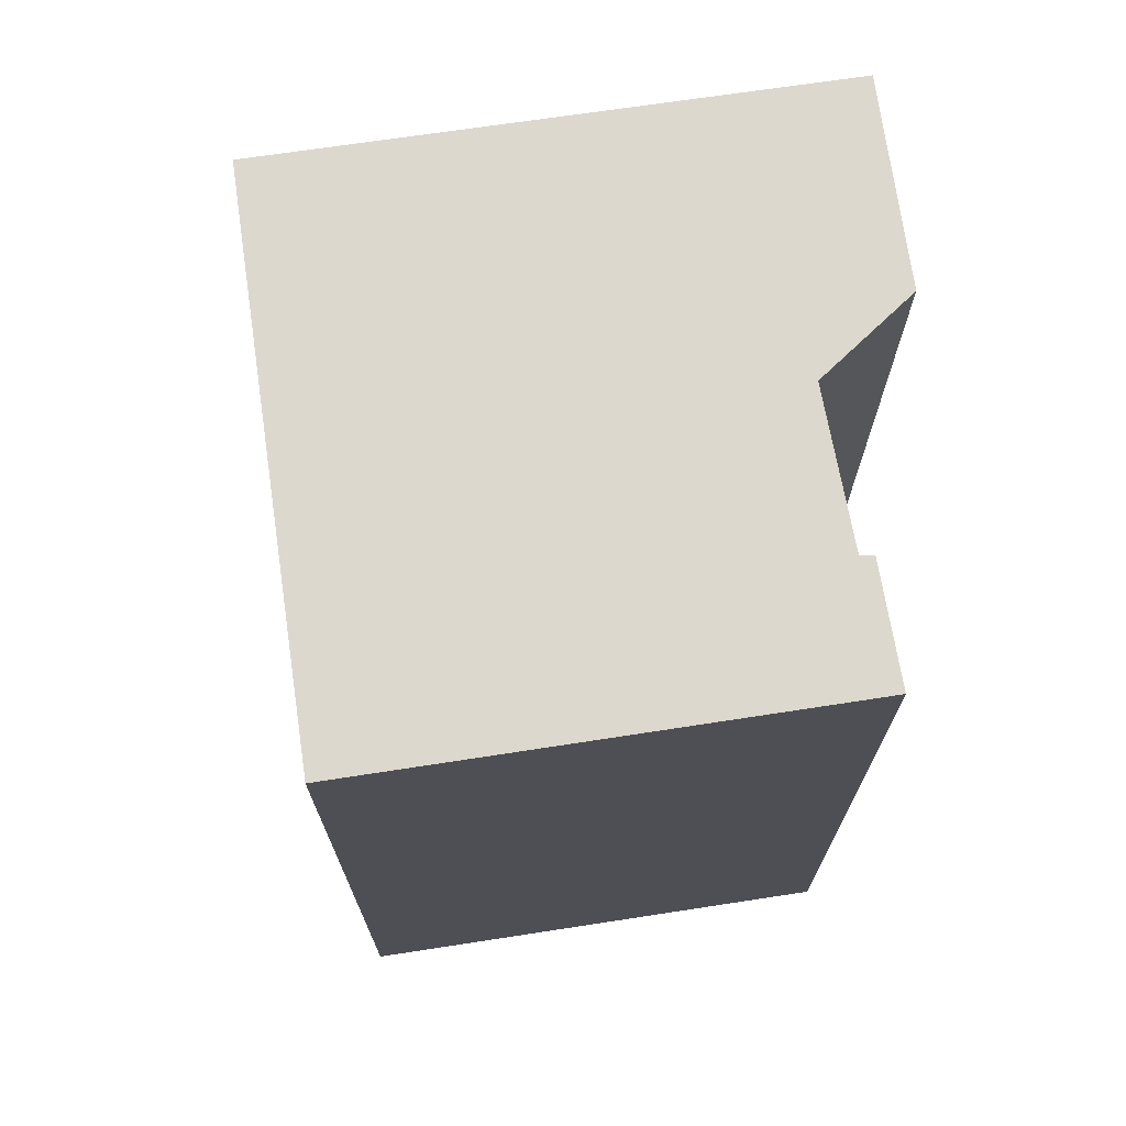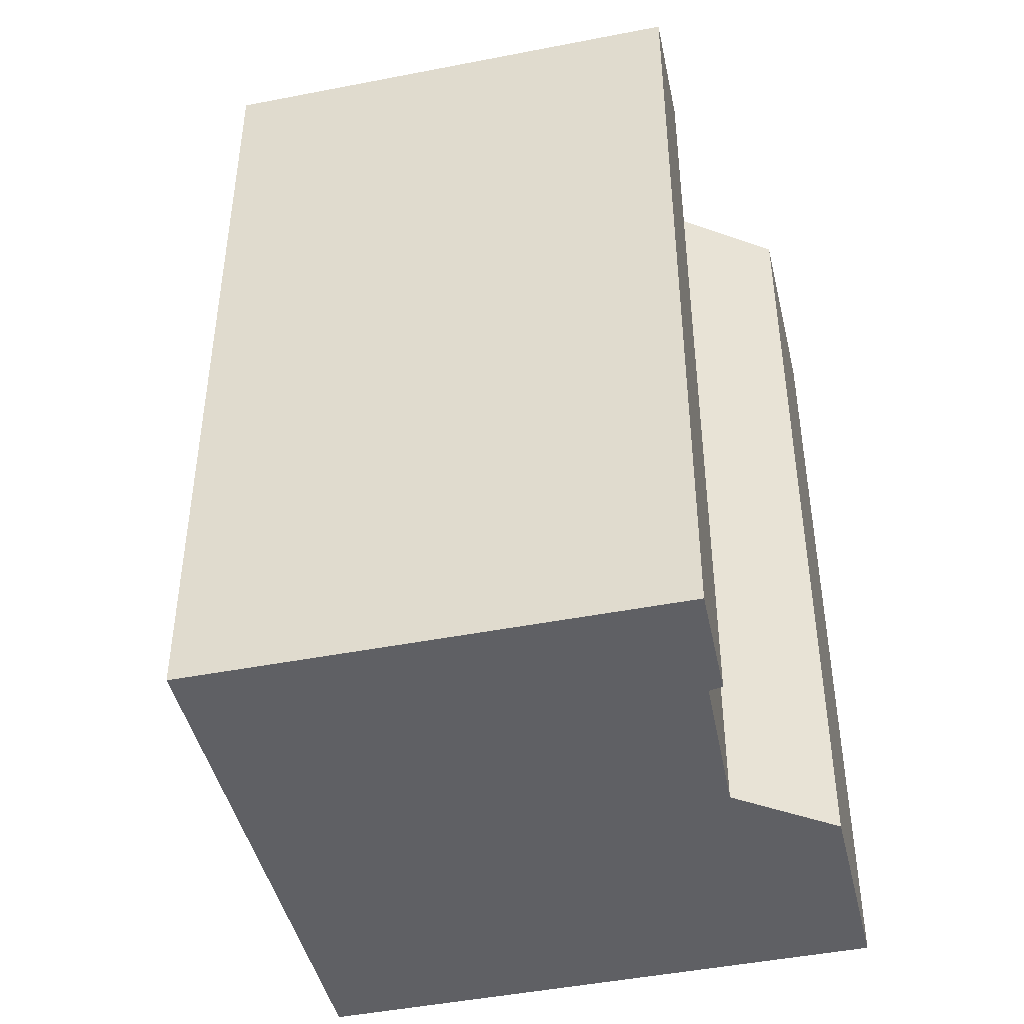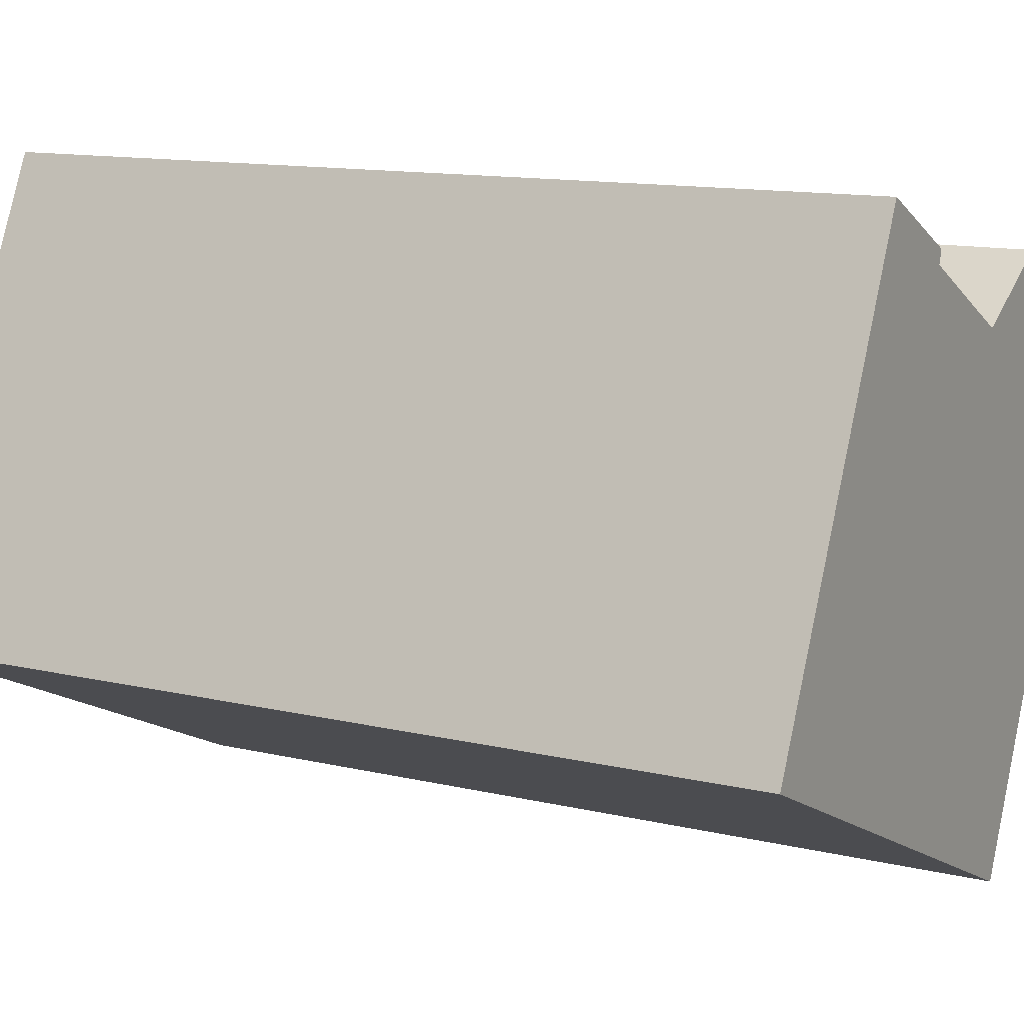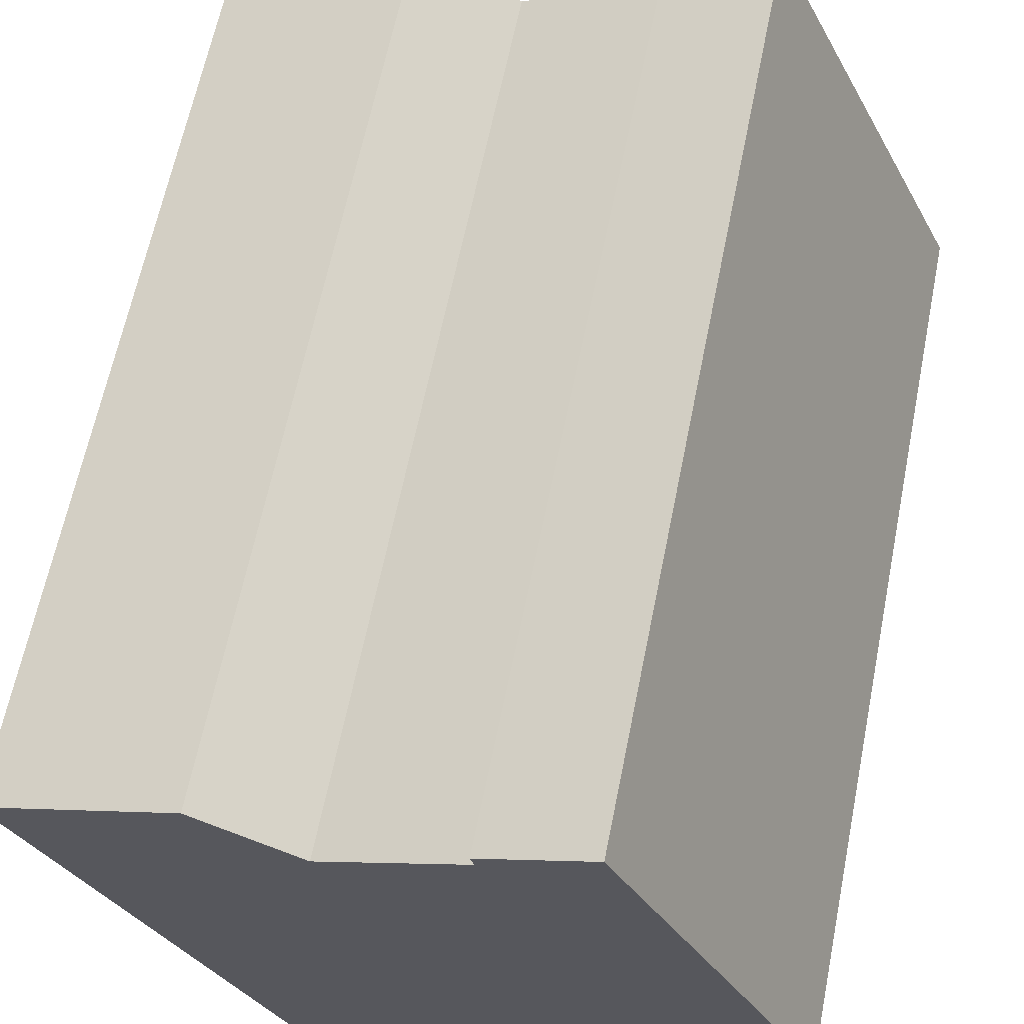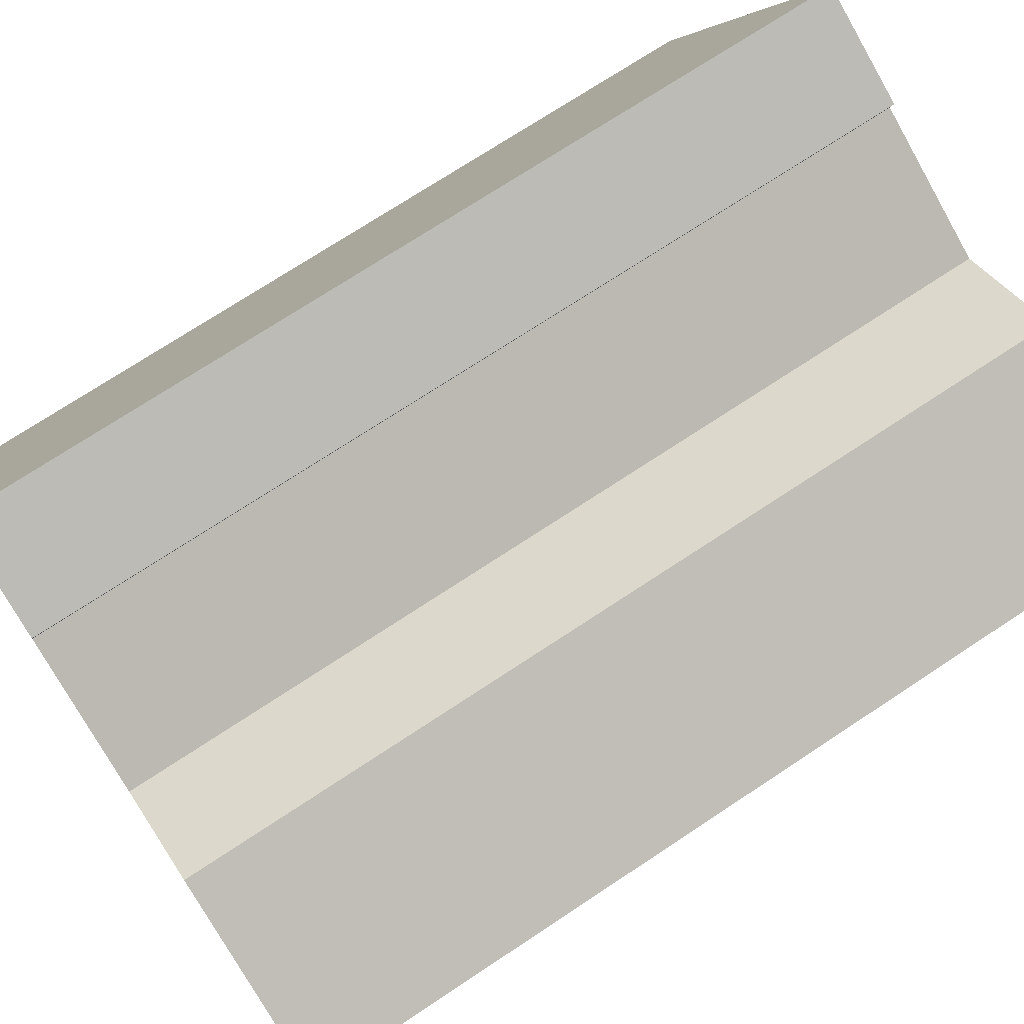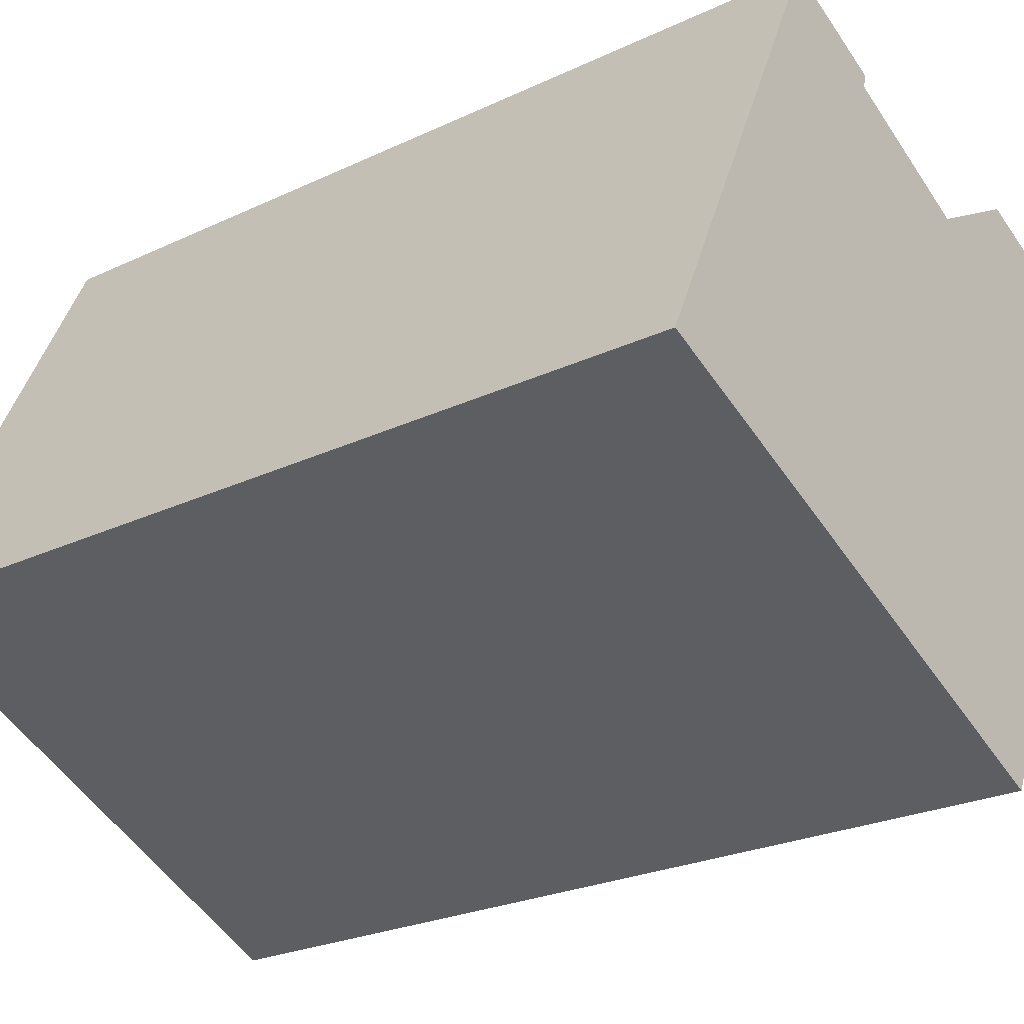
<metadata>
{"format":"obj","ext":"obj","renderer":"f3d","projection":"perspective","resolution":1024,"background":"white","views":[{"elev":72.5,"azim":-73.5,"up":"+Y"},{"elev":-45.3,"azim":-52.1,"up":"+Y"},{"elev":12.3,"azim":-60.7,"up":"+Z"},{"elev":63.6,"azim":-168.6,"up":"+Z"},{"elev":72.7,"azim":56.5,"up":"+Z"},{"elev":-24.5,"azim":-52.0,"up":"+Z"}]}
</metadata>
<code>
v  5.249 22.45 11.16
v  0 0 0
v  5.248 -6.831e-16 11.16
v  0.0004789 22.45 -0.0007103
v  7.941 -6.016e-16 9.824
v  7.941 22.45 9.824
v  7.844 -5.812e-16 9.492
v  7.844 22.45 9.492
v  11.36 -4.709e-16 7.69
v  11.36 22.45 7.69
v  13.96 -5.62e-16 9.178
v  13.96 22.45 9.177
v  18.68 -4.286e-16 7
v  18.68 22.45 6.999
v  12.73 3.583e-16 -5.852
v  12.73 22.45 -5.852
g defaultobject
f 1 2 3
f 2 1 4
f 1 5 6
f 5 1 3
f 6 7 8
f 7 6 5
f 8 9 10
f 9 8 7
f 10 11 12
f 11 10 9
f 12 13 14
f 13 12 11
f 14 15 16
f 15 14 13
f 4 15 2
f 15 4 16
f 15 3 2
f 3 15 7
f 7 15 9
f 9 15 13
f 9 13 11
f 5 3 7
f 6 4 1
f 4 6 8
f 4 8 16
f 16 8 10
f 16 10 12
f 16 12 14

</code>
